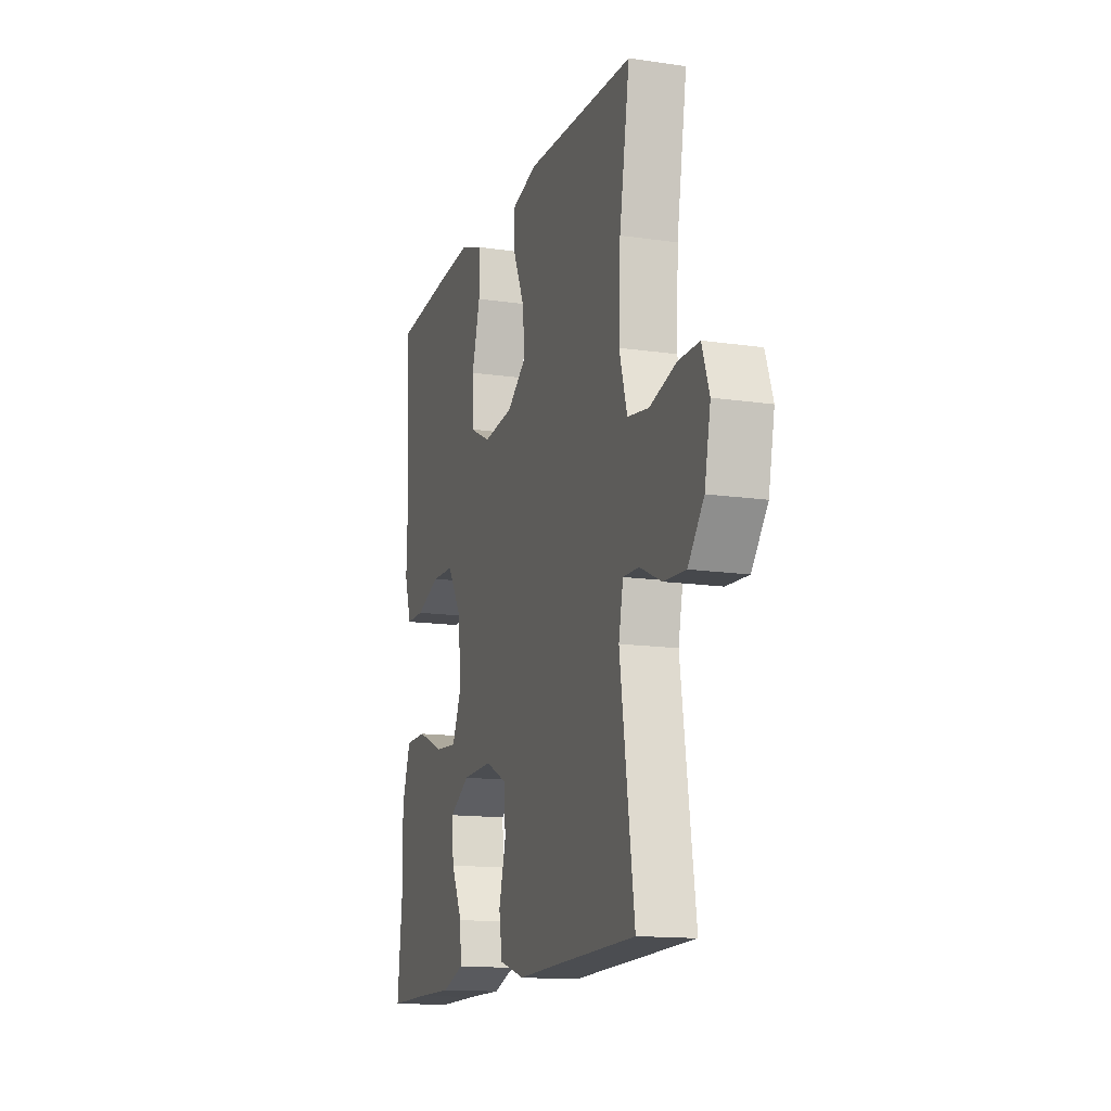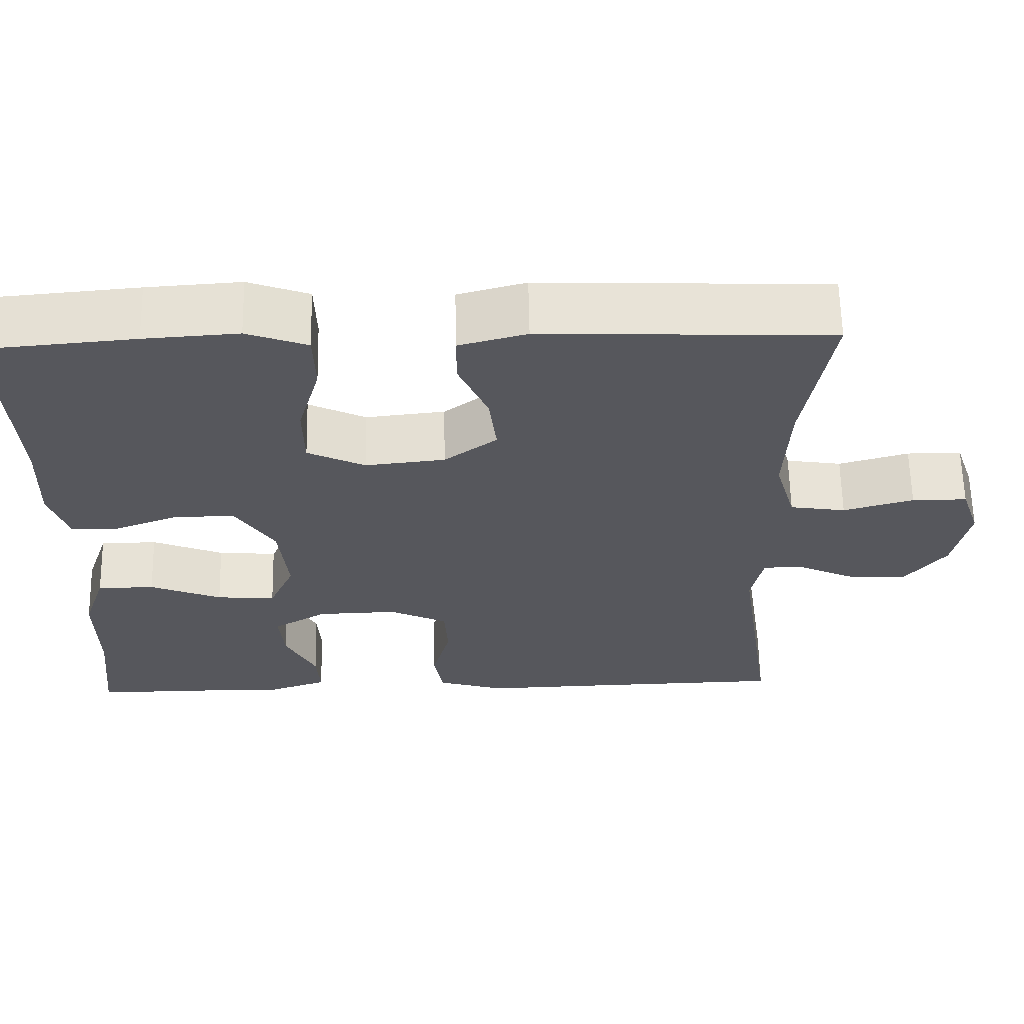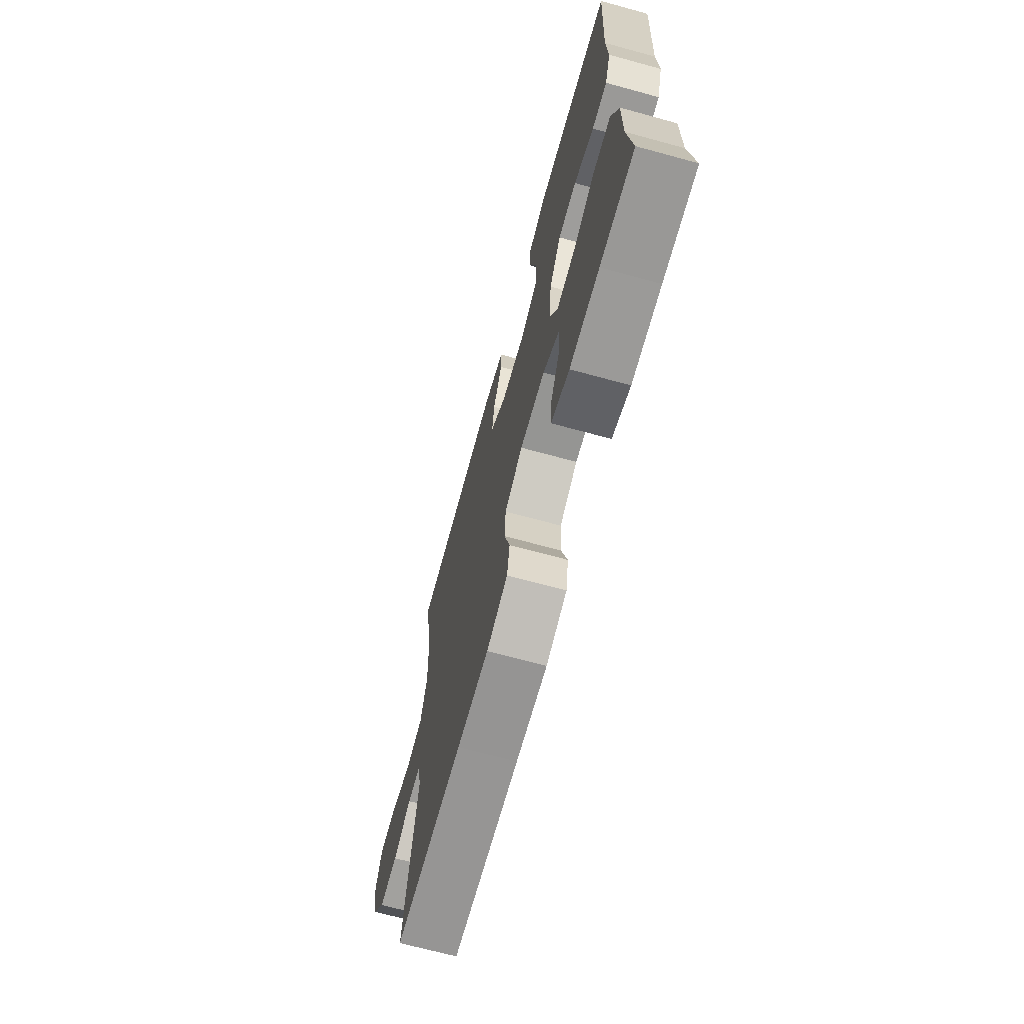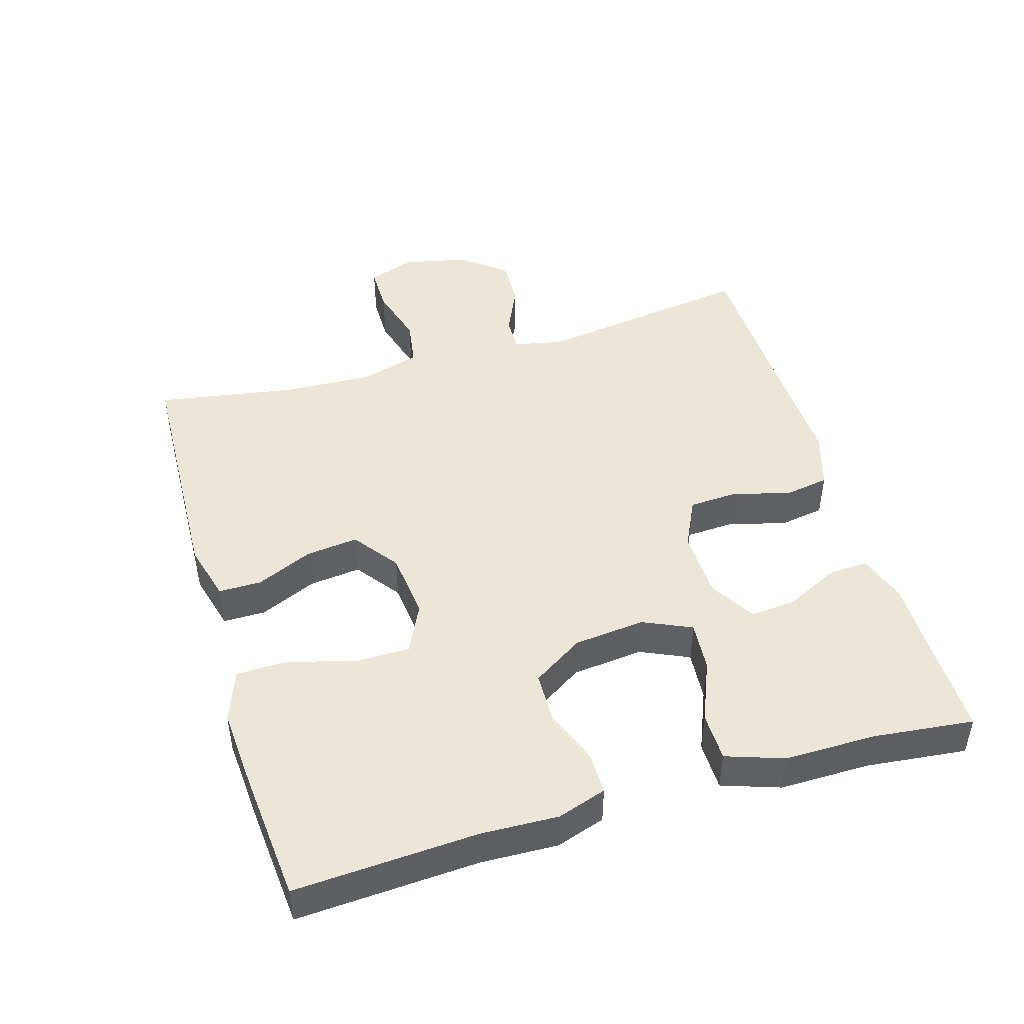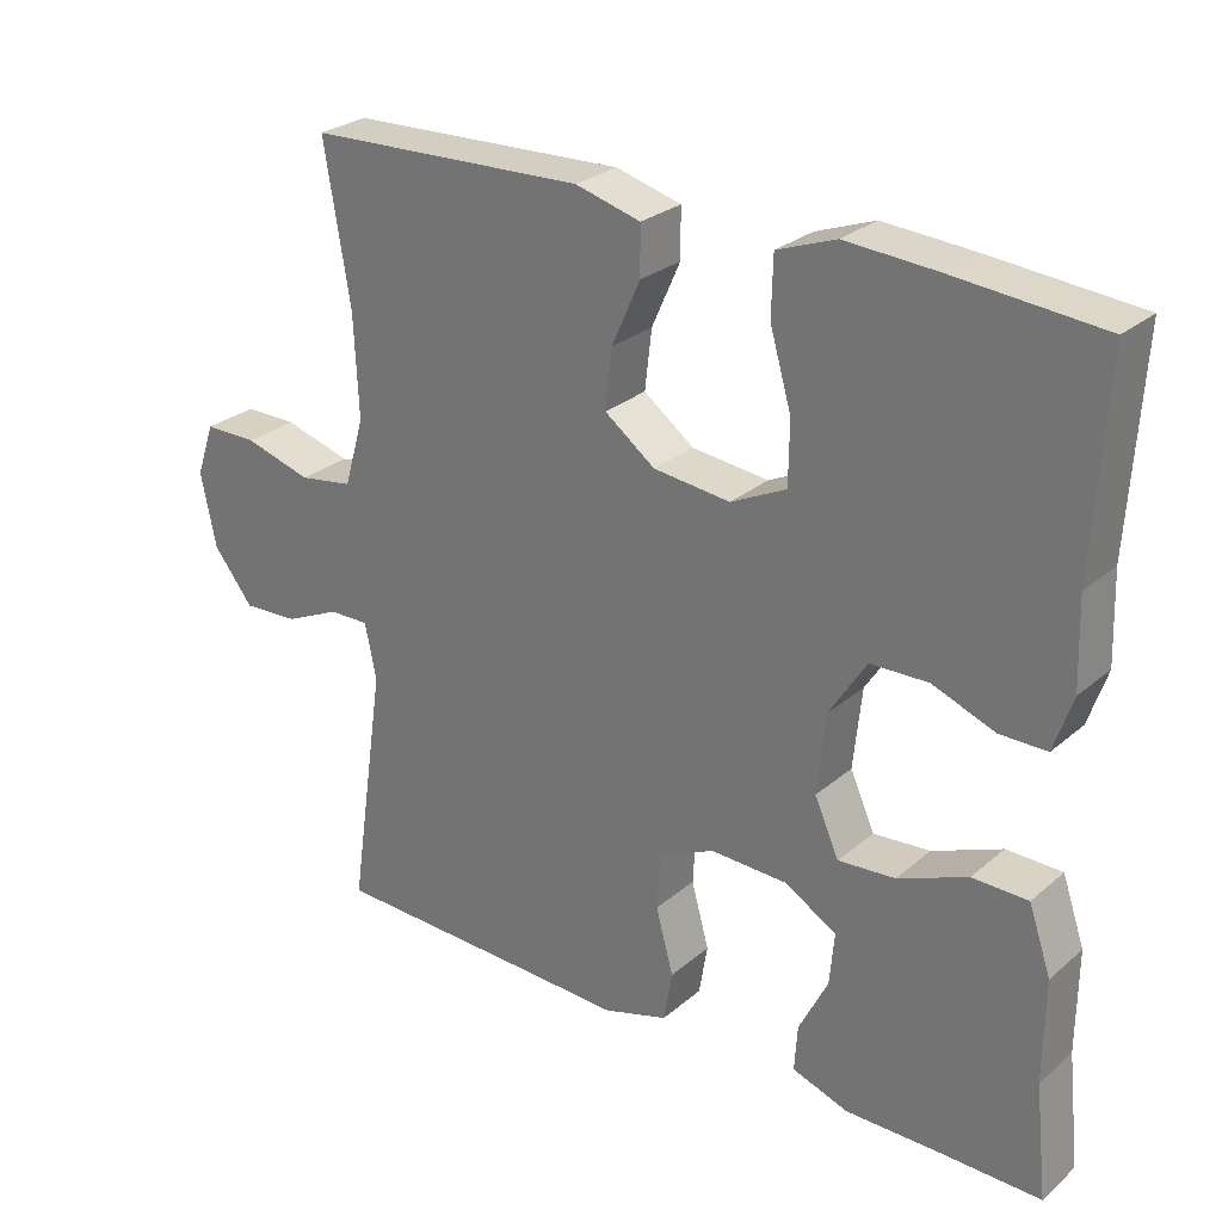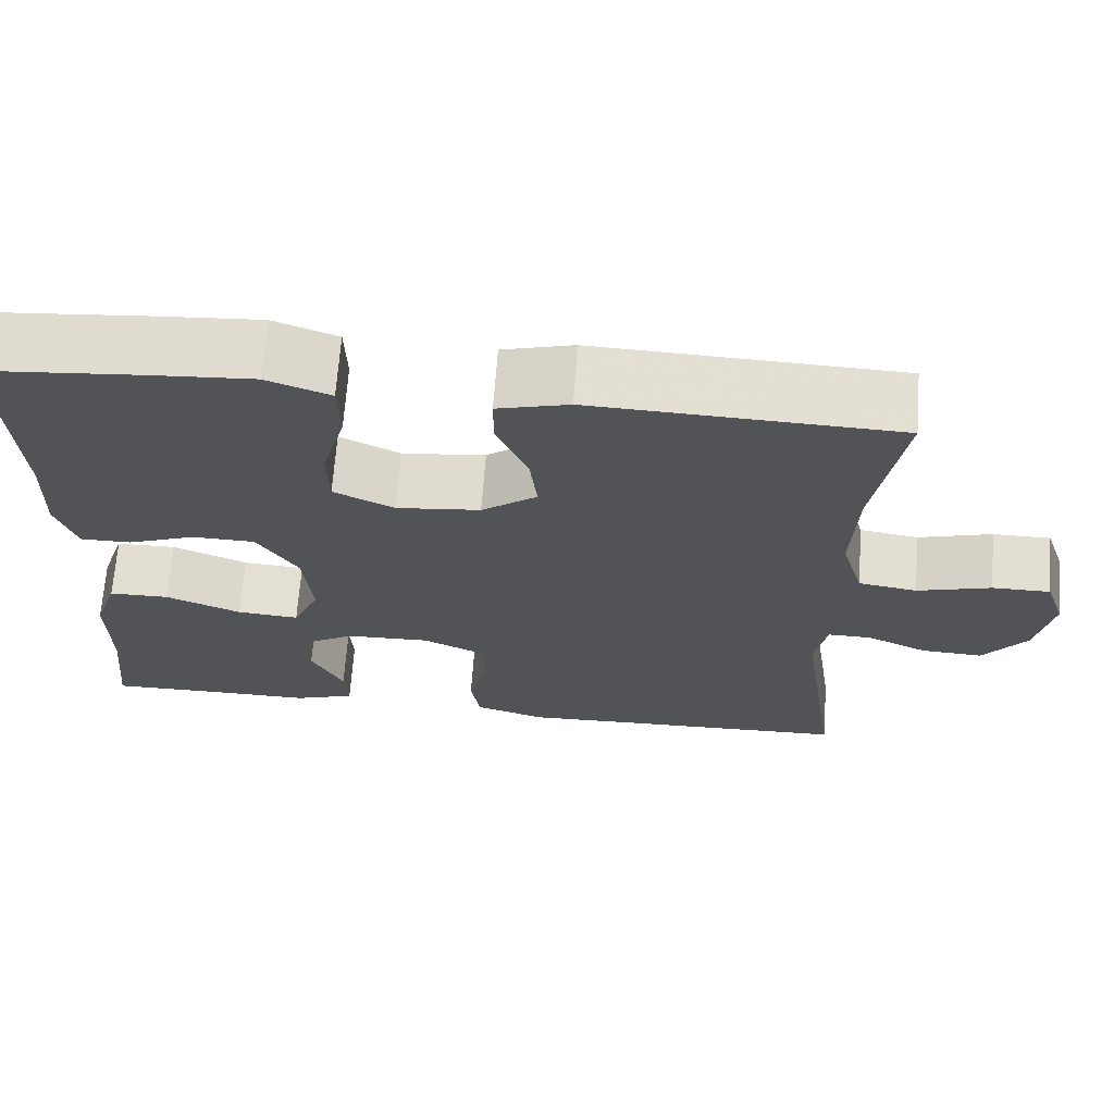
<metadata>
{"format":"obj","ext":"obj","renderer":"f3d","projection":"perspective","resolution":1024,"background":"white","views":[{"elev":-14.3,"azim":-107.9,"up":"+Z"},{"elev":62.4,"azim":178.9,"up":"+Z"},{"elev":-69.0,"azim":74.7,"up":"+Z"},{"elev":46.3,"azim":73.5,"up":"+Y"},{"elev":27.1,"azim":37.9,"up":"+Z"},{"elev":67.6,"azim":-175.8,"up":"+Z"}]}
</metadata>
<code>
v -0.5 0.07 -0.5
v -0.453 0.07 -0.177
v -0.468 0.07 -0.105
v -0.52 0.07 -0.106
v -0.592 0.07 -0.139
v -0.665 0.07 -0.143
v -0.717 0.07 -0.077
v -0.737 0.07 0.019
v -0.713 0.07 0.088
v -0.644 0.07 0.088
v -0.556 0.07 0.063
v -0.486 0.07 0.074
v -0.46 0.07 0.163
v -0.466 0.07 0.296
v -0.5 0.07 0.5
v -0.138 0.07 0.514
v -0.053 0.07 0.491
v -0.053 0.07 0.428
v -0.09 0.07 0.345
v -0.099 0.07 0.268
v -0.033 0.07 0.219
v 0.067 0.07 0.208
v 0.139 0.07 0.243
v 0.14 0.07 0.324
v 0.112 0.07 0.421
v 0.114 0.07 0.497
v 0.19 0.07 0.525
v 0.308 0.07 0.517
v 0.5 0.07 0.5
v 0.484 0.07 0.232
v 0.488 0.07 0.118
v 0.464 0.07 0.046
v 0.403 0.07 0.046
v 0.322 0.07 0.077
v 0.247 0.07 0.075
v 0.199 0.07 0
v 0.188 0.07 -0.105
v 0.22 0.07 -0.176
v 0.294 0.07 -0.17
v 0.384 0.07 -0.133
v 0.456 0.07 -0.134
v 0.485 0.07 -0.219
v 0.484 0.07 -0.352
v 0.5 0.07 -0.5
v 0.364 0.07 -0.499
v 0.246 0.07 -0.5
v 0.173 0.07 -0.475
v 0.177 0.07 -0.415
v 0.215 0.07 -0.339
v 0.221 0.07 -0.271
v 0.154 0.07 -0.231
v 0.053 0.07 -0.228
v -0.02 0.07 -0.263
v -0.024 0.07 -0.335
v -0.001 0.07 -0.419
v -0.012 0.07 -0.485
v -0.097 0.07 -0.511
v -0.225 0.07 -0.507
v -0.5 0 -0.5
v -0.453 0 -0.177
v -0.468 0 -0.105
v -0.52 0 -0.106
v -0.592 0 -0.139
v -0.665 0 -0.143
v -0.717 0 -0.077
v -0.737 0 0.019
v -0.713 0 0.088
v -0.644 0 0.088
v -0.556 0 0.063
v -0.486 0 0.074
v -0.46 0 0.163
v -0.466 0 0.296
v -0.5 0 0.5
v -0.138 0 0.514
v -0.053 0 0.491
v -0.053 0 0.428
v -0.09 0 0.345
v -0.099 0 0.268
v -0.033 0 0.219
v 0.067 0 0.208
v 0.139 0 0.243
v 0.14 0 0.324
v 0.112 0 0.421
v 0.114 0 0.497
v 0.19 0 0.525
v 0.308 0 0.517
v 0.5 0 0.5
v 0.484 0 0.232
v 0.488 0 0.118
v 0.464 0 0.046
v 0.403 0 0.046
v 0.322 0 0.077
v 0.247 0 0.075
v 0.199 0 0
v 0.188 0 -0.105
v 0.22 0 -0.176
v 0.294 0 -0.17
v 0.384 0 -0.133
v 0.456 0 -0.134
v 0.485 0 -0.219
v 0.484 0 -0.352
v 0.5 0 -0.5
v 0.364 0 -0.499
v 0.246 0 -0.5
v 0.173 0 -0.475
v 0.177 0 -0.415
v 0.215 0 -0.339
v 0.221 0 -0.271
v 0.154 0 -0.231
v 0.053 0 -0.228
v -0.02 0 -0.263
v -0.024 0 -0.335
v -0.001 0 -0.419
v -0.012 0 -0.485
v -0.097 0 -0.511
v -0.225 0 -0.507
f 55 56 57 58
f 54 55 58 1
f 53 54 1 2
f 52 53 2 3
f 51 52 3
f 46 47 48 49
f 45 46 49 50
f 43 44 45 50
f 42 43 50 51
f 39 40 41 42
f 38 39 42 51
f 31 32 33 34
f 30 31 34 35
f 29 30 35
f 28 29 35 36
f 24 25 26 27
f 23 24 27 28
f 16 17 18 19
f 14 15 16 19
f 13 14 19 20
f 12 13 20 21
f 8 9 10 11
f 8 11 12
f 7 8 12
f 4 5 6 7
f 3 4 7 12
f 37 38 51 3
f 23 28 36
f 22 23 36 37
f 21 22 37
f 3 12 21 37
f 116 115 114 113
f 59 116 113 112
f 60 59 112 111
f 61 60 111 110
f 61 110 109
f 107 106 105 104
f 108 107 104 103
f 108 103 102 101
f 109 108 101 100
f 100 99 98 97
f 109 100 97 96
f 92 91 90 89
f 93 92 89 88
f 93 88 87
f 94 93 87 86
f 85 84 83 82
f 86 85 82 81
f 77 76 75 74
f 77 74 73 72
f 78 77 72 71
f 79 78 71 70
f 69 68 67 66
f 70 69 66
f 70 66 65
f 65 64 63 62
f 70 65 62 61
f 61 109 96 95
f 94 86 81
f 95 94 81 80
f 95 80 79
f 95 79 70 61
f 1 59 60 2
f 2 60 61 3
f 3 61 62 4
f 4 62 63 5
f 5 63 64 6
f 6 64 65 7
f 7 65 66 8
f 8 66 67 9
f 9 67 68 10
f 10 68 69 11
f 11 69 70 12
f 12 70 71 13
f 13 71 72 14
f 14 72 73 15
f 15 73 74 16
f 16 74 75 17
f 17 75 76 18
f 18 76 77 19
f 19 77 78 20
f 20 78 79 21
f 21 79 80 22
f 22 80 81 23
f 23 81 82 24
f 24 82 83 25
f 25 83 84 26
f 26 84 85 27
f 27 85 86 28
f 28 86 87 29
f 29 87 88 30
f 30 88 89 31
f 31 89 90 32
f 32 90 91 33
f 33 91 92 34
f 34 92 93 35
f 35 93 94 36
f 36 94 95 37
f 37 95 96 38
f 38 96 97 39
f 39 97 98 40
f 40 98 99 41
f 41 99 100 42
f 42 100 101 43
f 43 101 102 44
f 44 102 103 45
f 45 103 104 46
f 46 104 105 47
f 47 105 106 48
f 48 106 107 49
f 49 107 108 50
f 50 108 109 51
f 51 109 110 52
f 52 110 111 53
f 53 111 112 54
f 54 112 113 55
f 55 113 114 56
f 56 114 115 57
f 57 115 116 58
f 58 116 59 1

</code>
